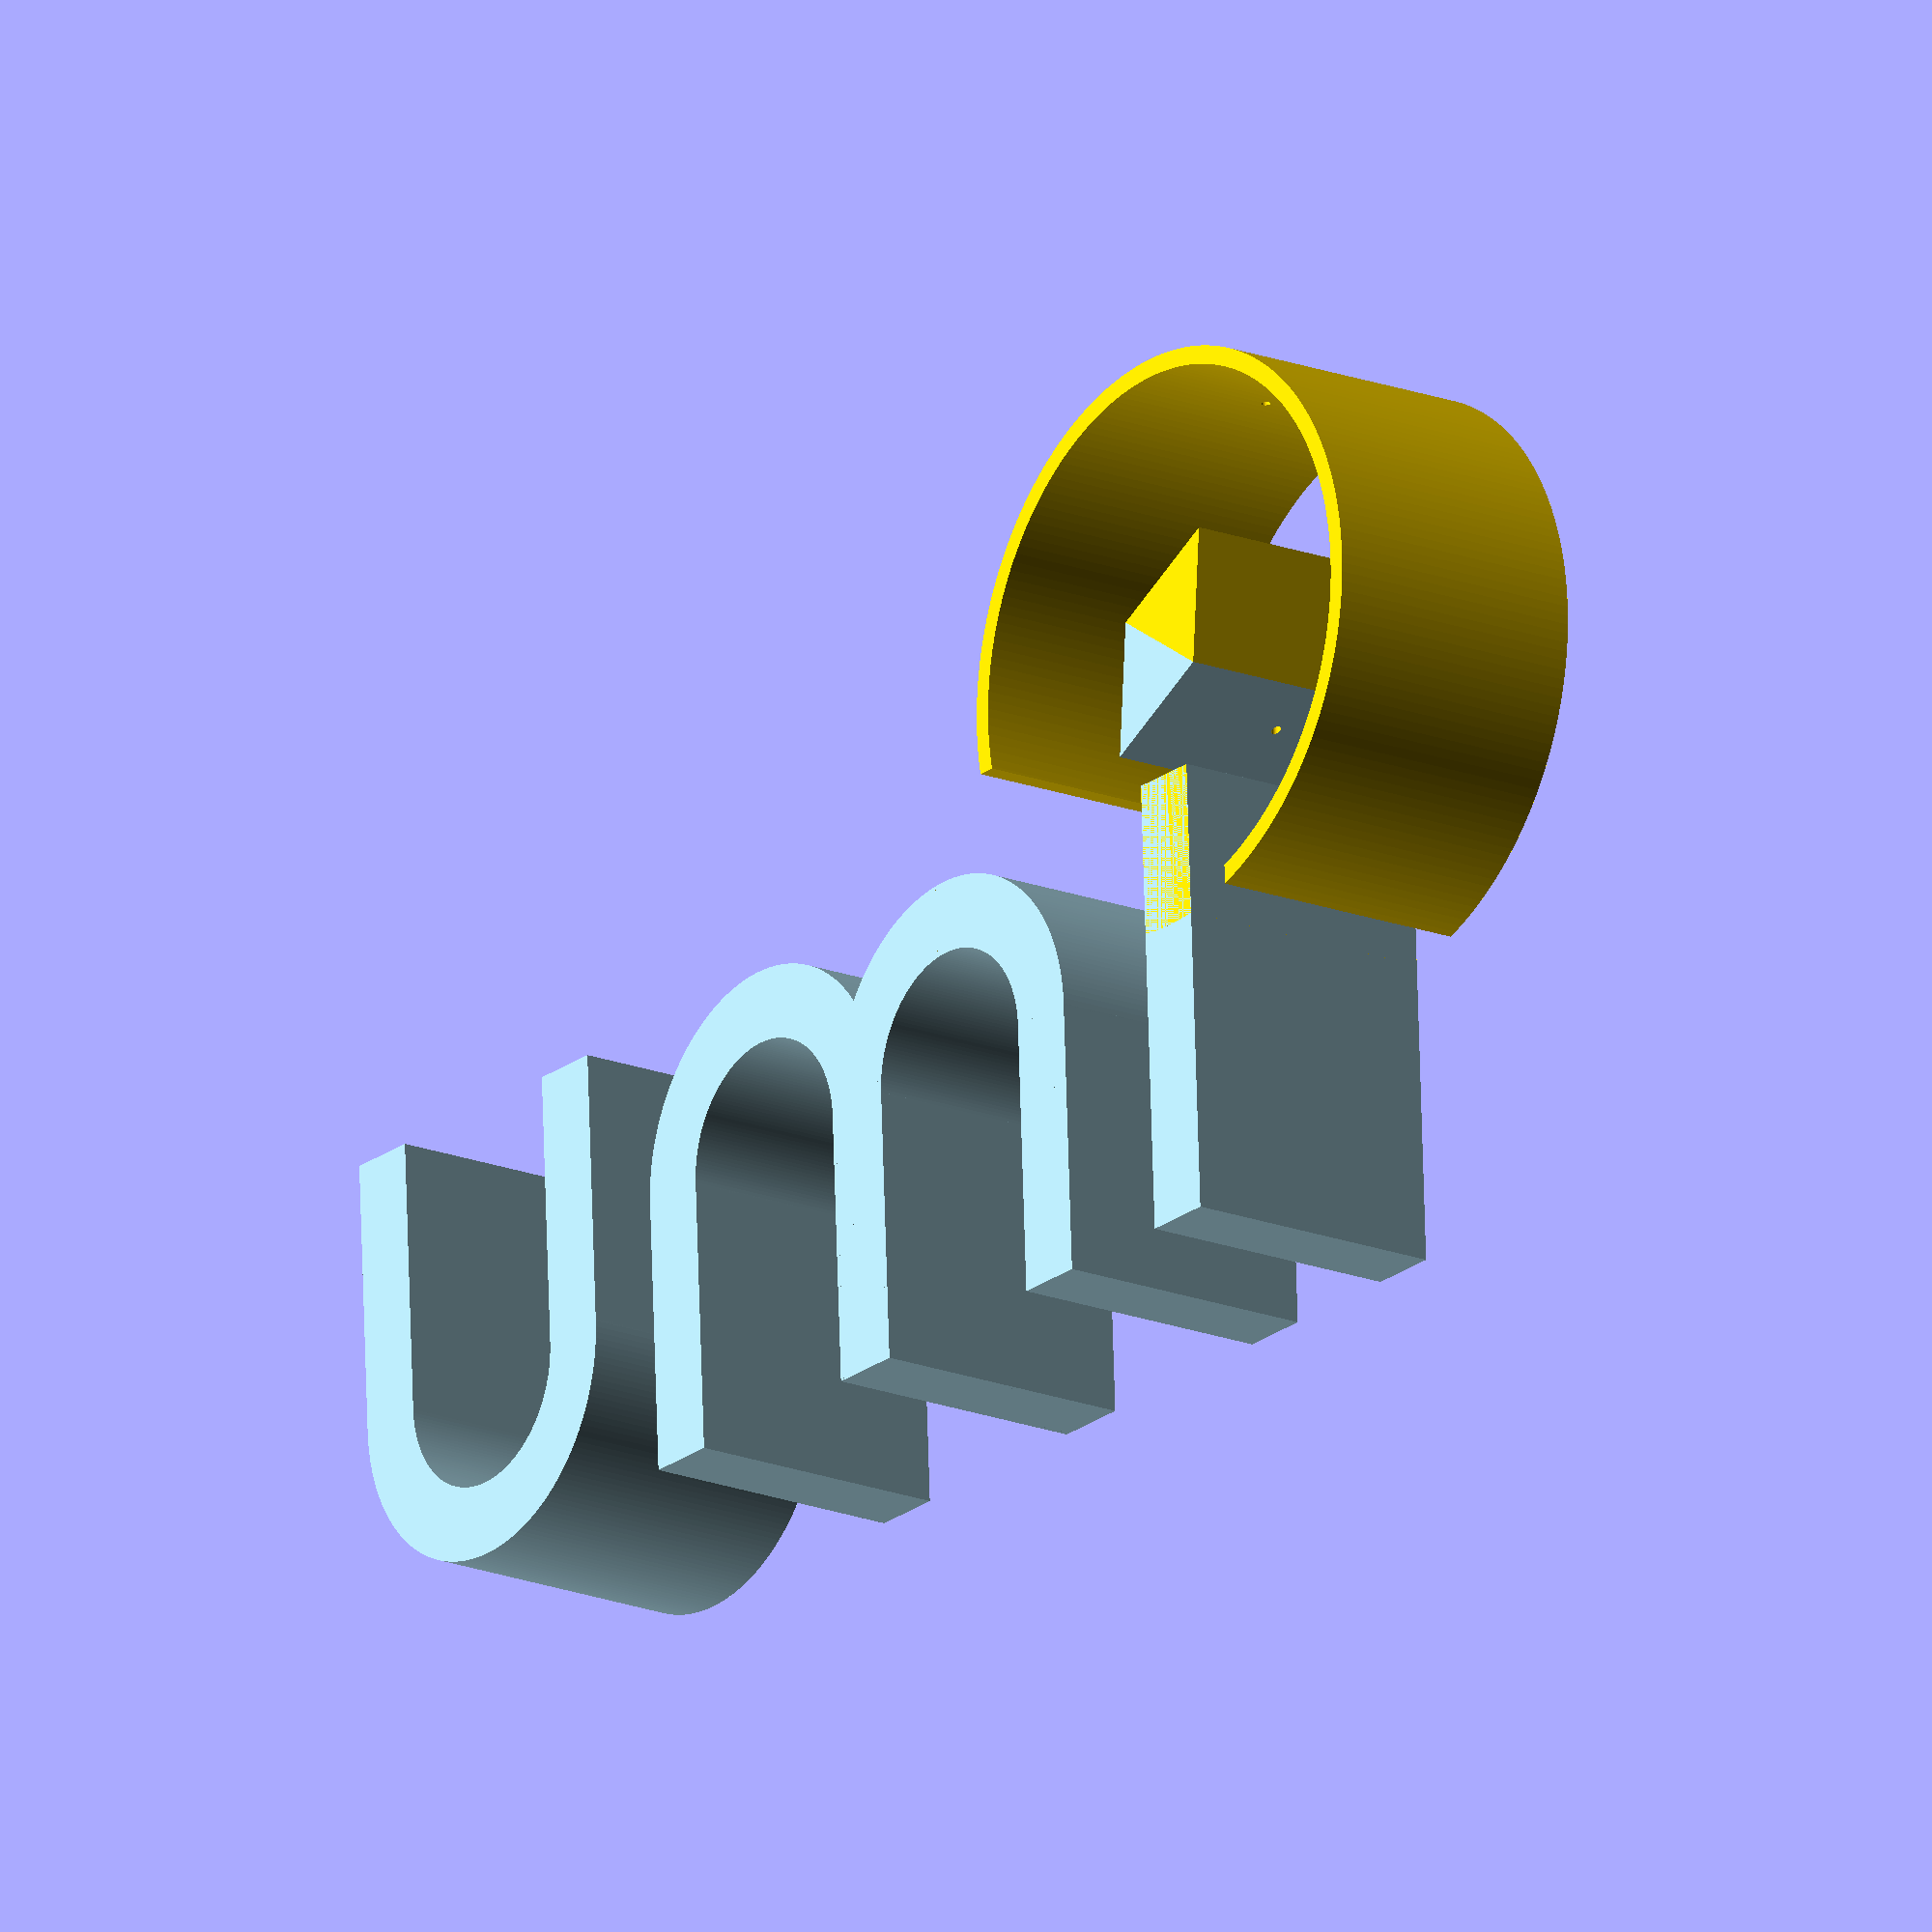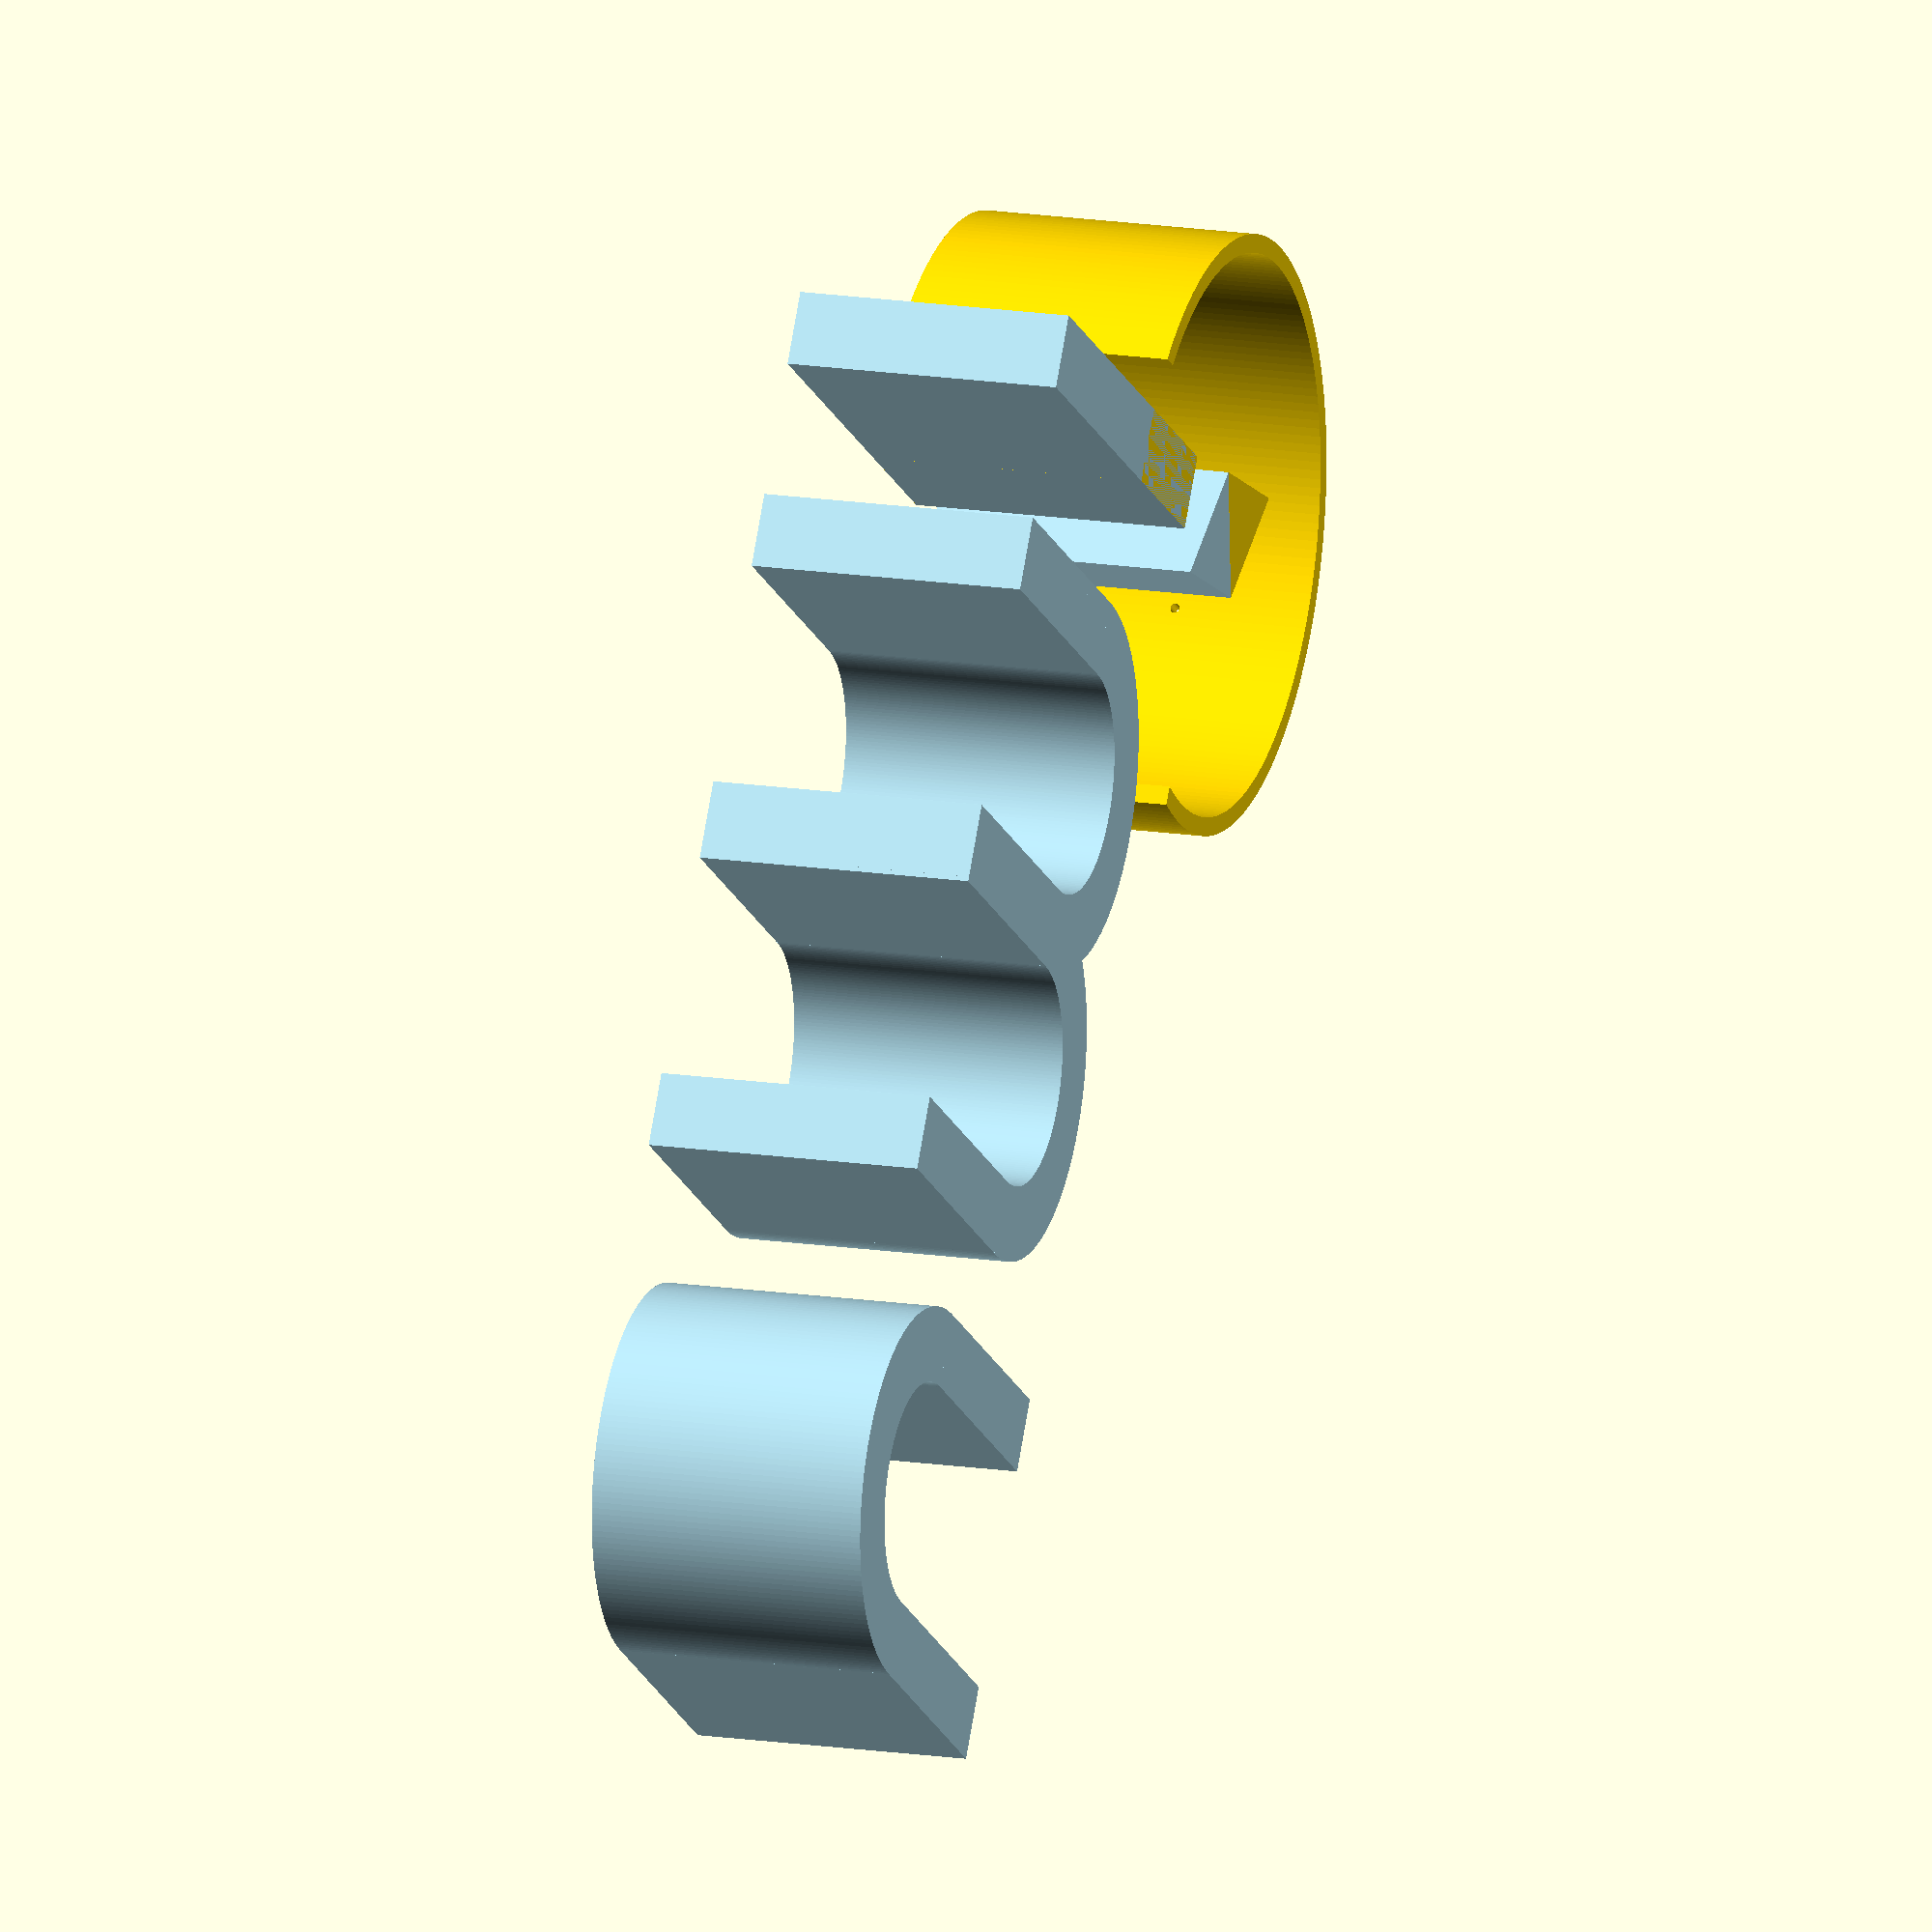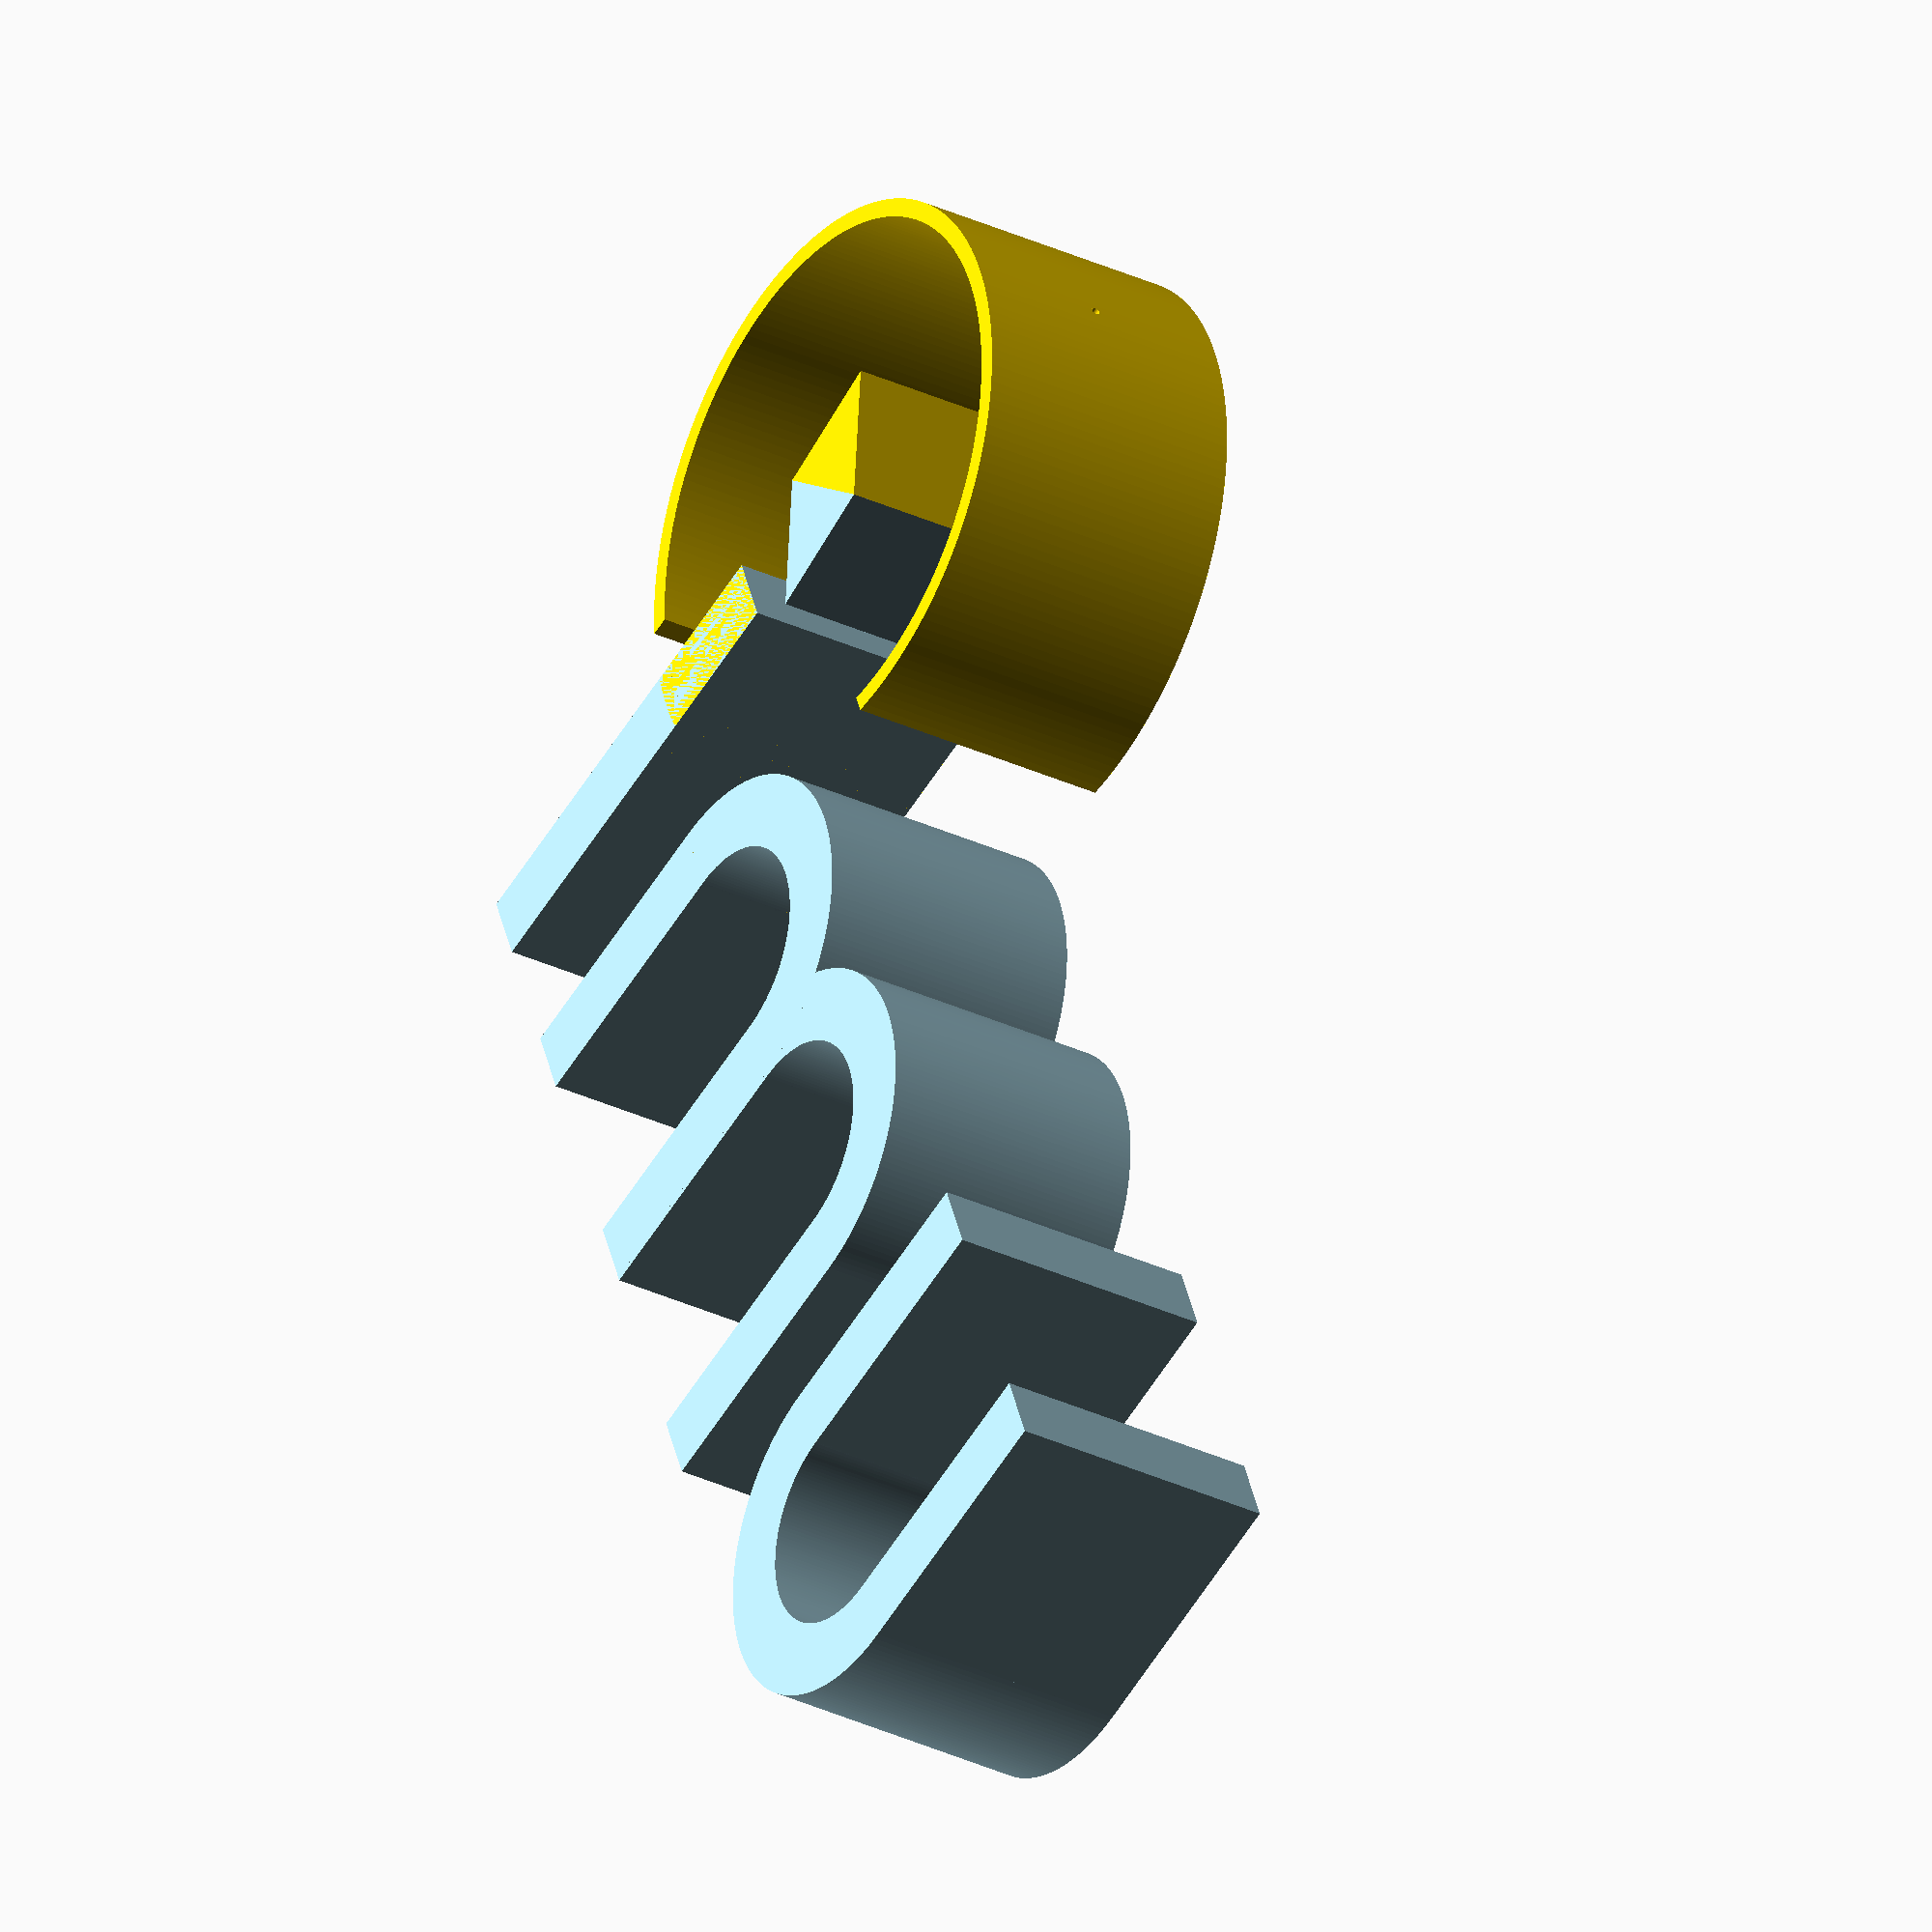
<openscad>
$fn = 200;

/** CONTANTS **/
LETTER_LENGTH=30;
LETTER_RADIUS=20;
LETTER_HEIGHT=30;

BOUSOLE_LENGTH=13;
BOUSOLE_WIDTH=7;


/** MODULES **/
module letterU() {
    difference() {
        letterUCylinder(LETTER_LENGTH,LETTER_RADIUS,LETTER_HEIGHT);
        translate([0,0,-1]) letterUCylinder(LETTER_LENGTH+1,LETTER_RADIUS-8,LETTER_HEIGHT+2);
    }
}

module letterM() {
    translate([LETTER_LENGTH,0,LETTER_HEIGHT]) rotate([0,180,0]) letterU();
    translate([LETTER_LENGTH,-LETTER_HEIGHT-2.5,LETTER_HEIGHT]) rotate([0,180,0]) letterU();
}

module letterI() {
    letterIRadius=LETTER_RADIUS/2-2;
    difference() {
        cube([LETTER_LENGTH+20,letterIRadius,LETTER_HEIGHT]);
        translate([70,letterIRadius/2,0]) metalCylinder();
    }
}

module bousoleArc() {
    arcInc=12;
    color(c="Gold") difference() {
        difference() {
            cylinder(h=LETTER_HEIGHT,r=LETTER_RADIUS+arcInc);
            translate([0,0,-1]) cylinder(h=LETTER_HEIGHT+2,r=LETTER_RADIUS+arcInc-2);
            translate([-35,-10,-1]) cube([30,50,LETTER_HEIGHT+2]);
        }
        metalCylinder();
    }
}

module bousole() {
    bousoleBlue();
    bousoleYellow();
}

module bousoleBlue() {
    color(c="LightBlue") difference() {
        rotate([0,0,-35]) linear_extrude(LETTER_HEIGHT) polygon([[-BOUSOLE_LENGTH,0], [0,-BOUSOLE_WIDTH], [0,0], [0,BOUSOLE_WIDTH]]);
        metalCylinder();
    } 
}

module bousoleYellow() {
    color(c="Gold") difference() {
        rotate([0,0,-35]) linear_extrude(LETTER_HEIGHT) polygon([[0,0], [0,-BOUSOLE_WIDTH], [BOUSOLE_LENGTH,0], [0,BOUSOLE_WIDTH]]);
        metalCylinder();
    } 
}

/** HELPERS **/
module letterUCylinder(lenght,radius,height) {
    cylinder(h=height,r=radius);
    translate([0,-radius,0]) cube([lenght,2*radius,height]);
}

module metalCylinder() {
    translate([-30,0,LETTER_HEIGHT/2-0.25]) rotate([0,90,0]) cylinder(h=100,r=0.5);
}

/** VIEW **/
assembling = 1;
if (assembling == 1) {
    color(c="LightBlue") {
        translate([20,0,0]) letterU();
        translate([0,-50,0]) letterM();
        translate([0,-125,0]) letterI();
    }
    translate([65,-121,0]) {
        bousoleArc();
        bousole();
    }
} else if (assembling == 2) {
    letterU();
} else if (assembling == 3) {
    letterM();
} else if (assembling == 4) {
    letterI();
} else if (assembling == 5) {
    bousoleArc();
    bousole();
} else if (assembling == 6) {
    bousoleBlue();
} else if (assembling == 7) {
    bousoleYellow();
}

</openscad>
<views>
elev=198.1 azim=87.2 roll=127.2 proj=o view=solid
elev=344.9 azim=148.2 roll=108.7 proj=o view=wireframe
elev=31.5 azim=201.7 roll=236.0 proj=o view=wireframe
</views>
